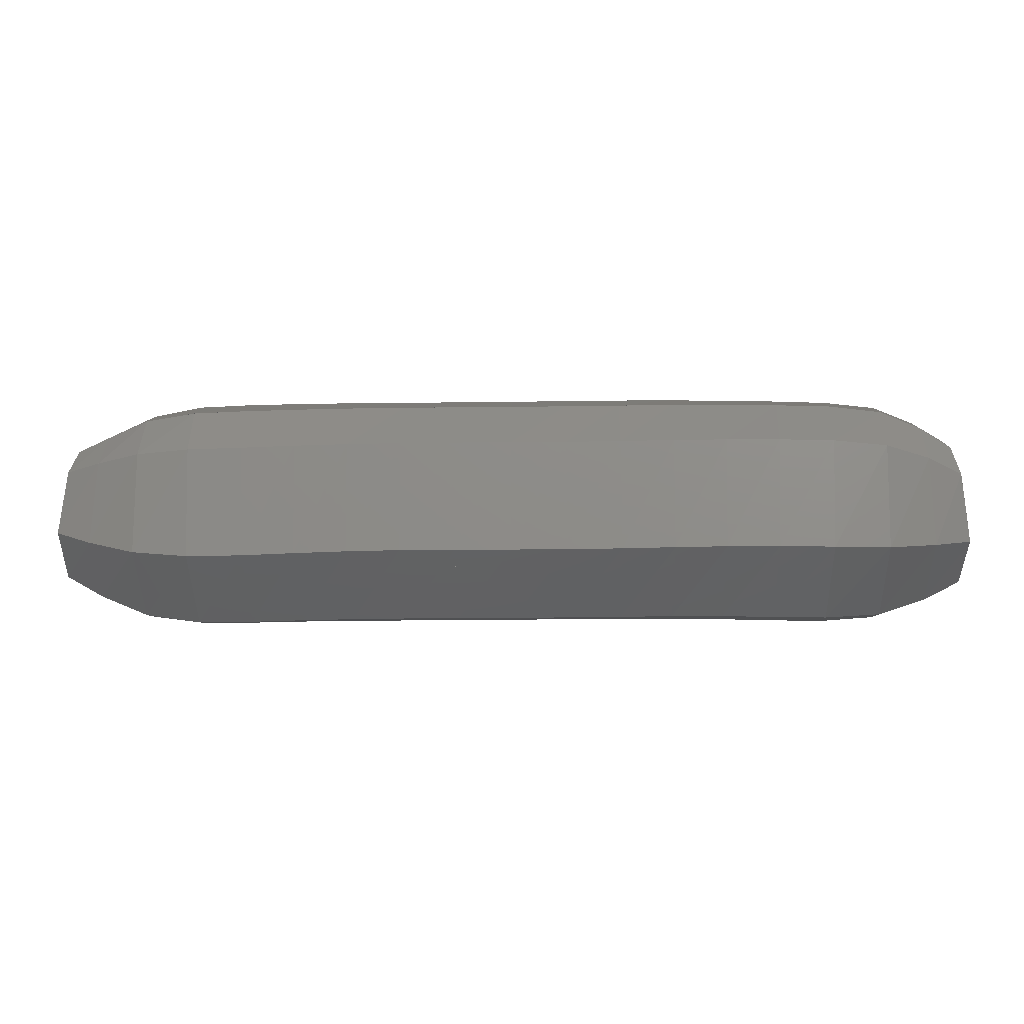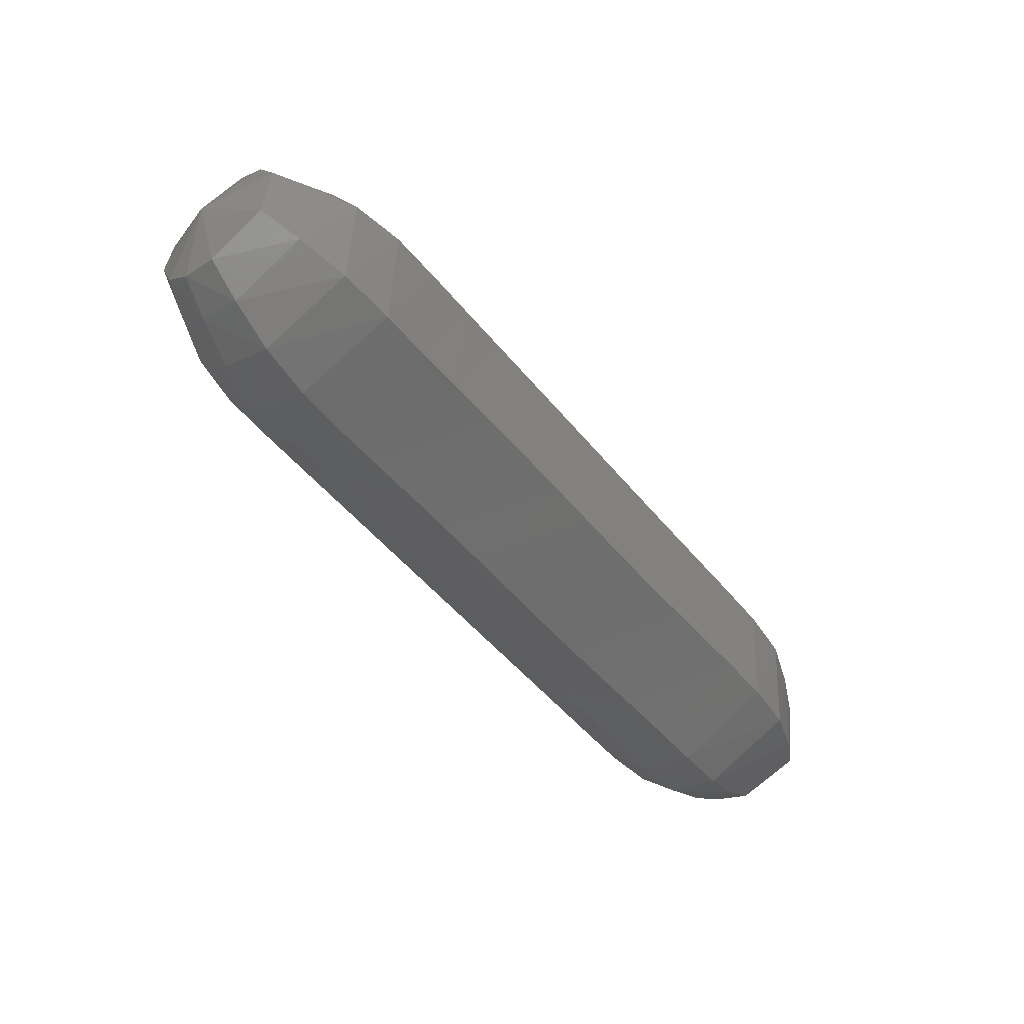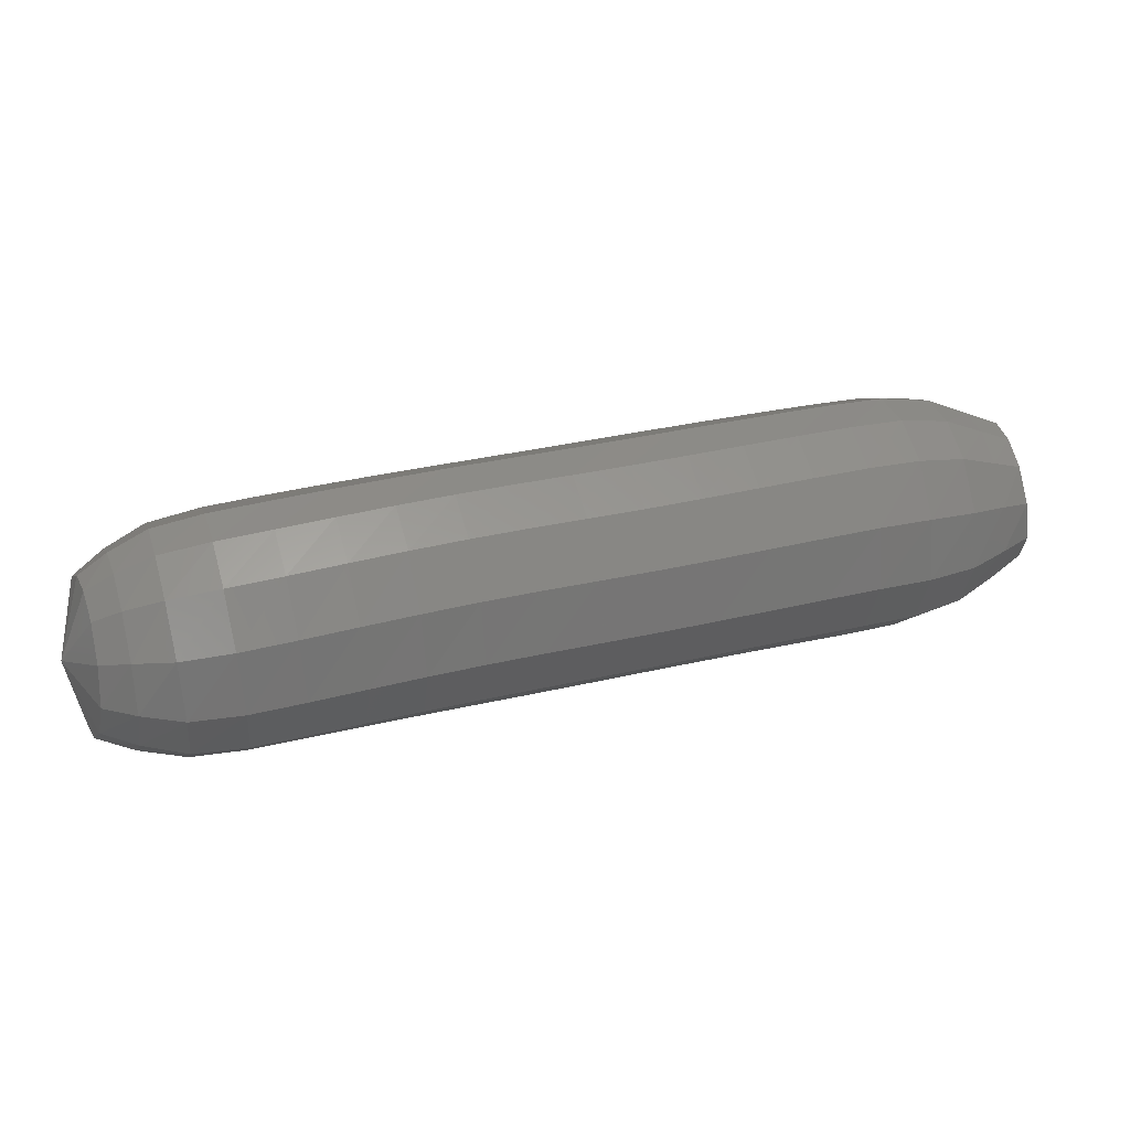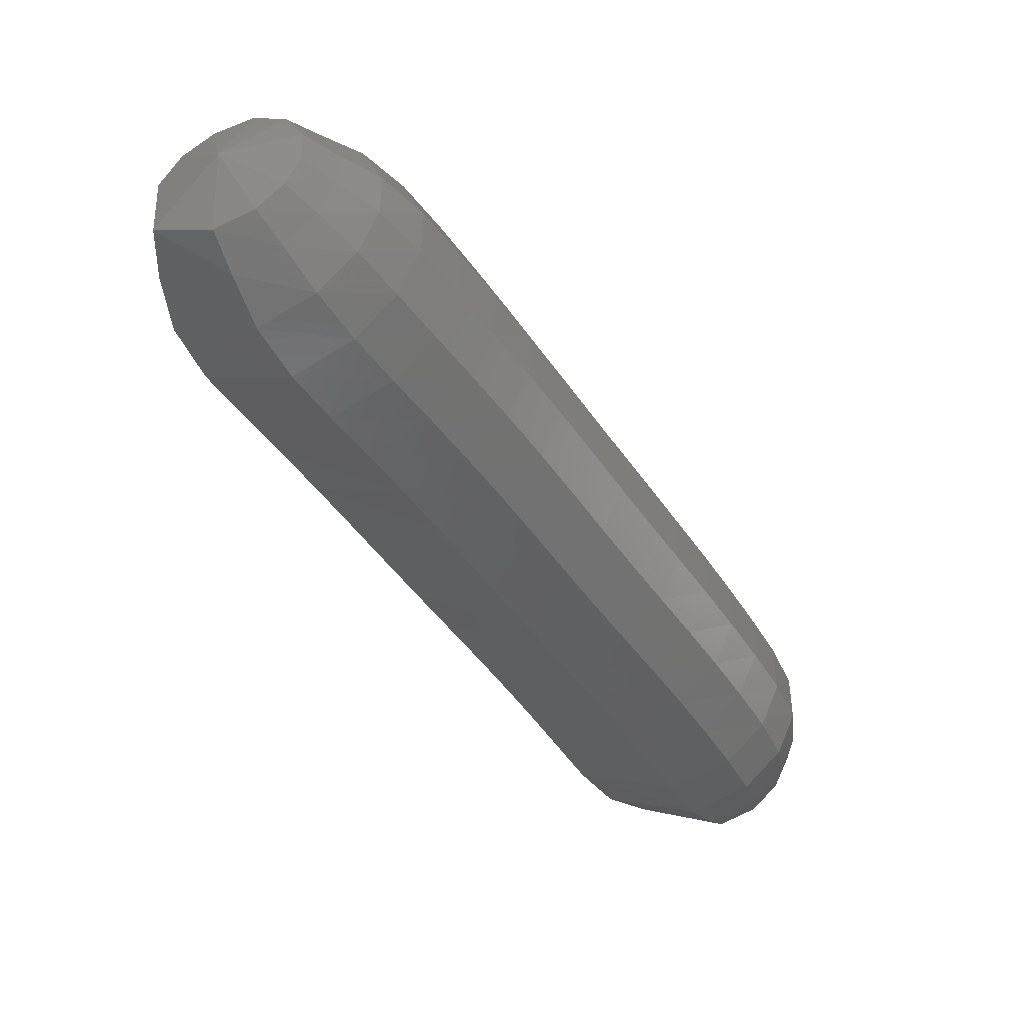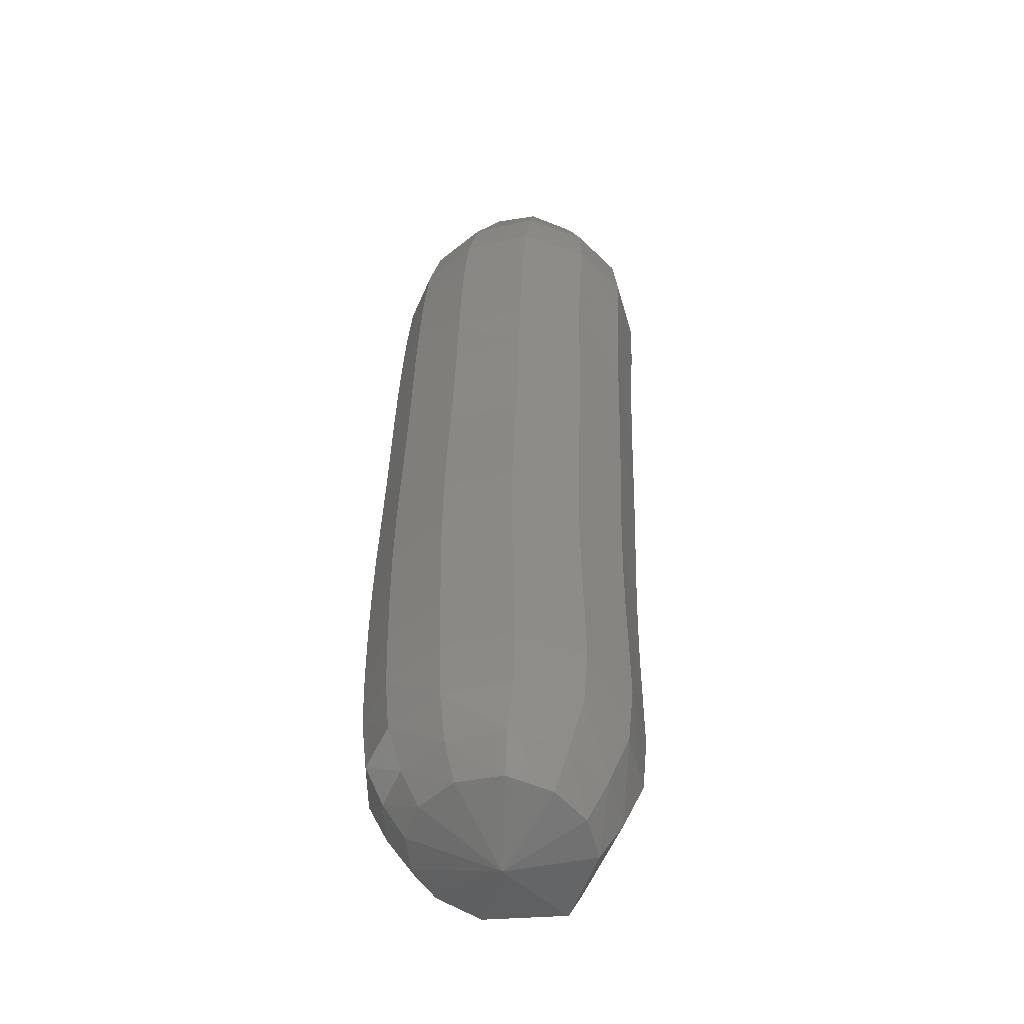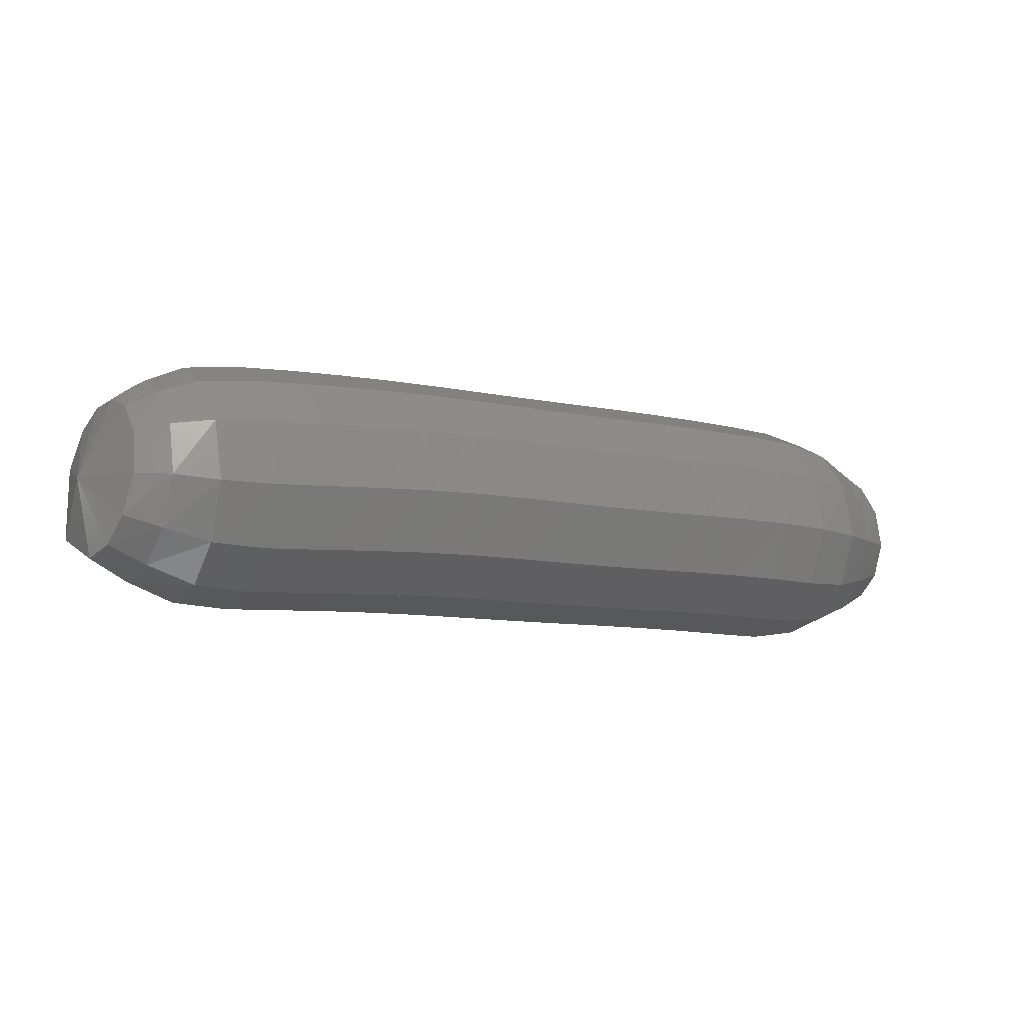
<metadata>
{"format":"stl","ext":"stl","renderer":"f3d","projection":"perspective","resolution":1024,"background":"white","views":[{"elev":-19.0,"azim":-34.6,"up":"+Z"},{"elev":-46.7,"azim":-89.8,"up":"+Z"},{"elev":35.3,"azim":126.8,"up":"+Z"},{"elev":-0.8,"azim":-50.7,"up":"+Y"},{"elev":-0.5,"azim":91.8,"up":"+Y"},{"elev":-8.1,"azim":111.8,"up":"+Z"}]}
</metadata>
<code>
# stl→obj: 211 verts, 440 faces
v 43.4 66.23 259.9
v 43.3 66.01 259.8
v 43.41 66.17 259.6
v 43.37 65.89 259.7
v 43.52 66.1 259.6
v 43.48 65.75 259.6
v 43.66 66 259.5
v 43.63 65.62 259.6
v 43.83 65.9 259.5
v 43.79 65.5 259.6
v 43.99 65.79 259.5
v 43.94 65.39 259.6
v 44.14 65.68 259.5
v 44.09 65.28 259.6
v 44.29 65.57 259.5
v 44.25 65.17 259.6
v 44.45 65.45 259.5
v 44.41 65.06 259.6
v 44.61 65.34 259.5
v 44.57 64.94 259.6
v 44.77 65.22 259.5
v 44.73 64.82 259.6
v 44.94 65.1 259.5
v 44.89 64.71 259.6
v 45.09 64.99 259.5
v 45.04 64.6 259.6
v 45.24 64.87 259.5
v 45.19 64.48 259.6
v 45.39 64.76 259.5
v 45.34 64.37 259.6
v 45.54 64.65 259.5
v 45.49 64.26 259.6
v 45.69 64.53 259.5
v 45.66 64.15 259.6
v 45.85 64.42 259.5
v 45.84 64.1 259.7
v 46 64.33 259.5
v 45.98 64.07 259.7
v 46.11 64.26 259.6
v 46.14 64.22 259.9
v 43.49 66.26 259.7
v 43.62 66.22 259.6
v 43.77 66.15 259.5
v 43.94 66.06 259.5
v 44.1 65.95 259.5
v 44.25 65.84 259.5
v 44.41 65.73 259.5
v 44.56 65.61 259.5
v 44.72 65.5 259.5
v 44.89 65.38 259.5
v 45.05 65.26 259.5
v 45.21 65.15 259.5
v 45.36 65.03 259.5
v 45.51 64.92 259.5
v 45.66 64.8 259.5
v 45.81 64.69 259.5
v 45.96 64.57 259.5
v 46.09 64.46 259.6
v 46.17 64.37 259.7
v 43.56 66.33 259.7
v 43.69 66.3 259.7
v 43.85 66.26 259.7
v 44.02 66.17 259.7
v 44.18 66.07 259.7
v 44.33 65.96 259.7
v 44.49 65.84 259.7
v 44.65 65.73 259.7
v 44.81 65.61 259.7
v 44.97 65.5 259.7
v 45.13 65.38 259.7
v 45.29 65.26 259.7
v 45.45 65.15 259.7
v 45.6 65.04 259.7
v 45.75 64.92 259.7
v 45.9 64.8 259.6
v 46.05 64.68 259.7
v 46.15 64.56 259.7
v 46.21 64.45 259.7
v 43.61 66.37 259.9
v 43.73 66.35 259.9
v 43.89 66.32 259.9
v 44.05 66.24 259.9
v 44.21 66.13 259.9
v 44.37 66.02 259.9
v 44.53 65.91 259.9
v 44.69 65.79 259.9
v 44.85 65.68 259.9
v 45.02 65.56 259.9
v 45.18 65.44 259.9
v 45.34 65.33 259.9
v 45.5 65.21 259.9
v 45.65 65.1 259.9
v 45.81 64.98 259.9
v 45.96 64.86 259.9
v 46.1 64.74 259.9
v 46.18 64.61 259.9
v 46.23 64.49 259.9
v 43.61 66.35 260
v 43.72 66.32 260
v 43.86 66.28 260.1
v 44.02 66.2 260.1
v 44.18 66.09 260.1
v 44.34 65.98 260.1
v 44.5 65.87 260.1
v 44.66 65.75 260.1
v 44.82 65.64 260.1
v 44.99 65.52 260.1
v 45.15 65.4 260.1
v 45.31 65.29 260.1
v 45.47 65.17 260.1
v 45.63 65.06 260.1
v 45.78 64.94 260.1
v 45.94 64.82 260.1
v 46.08 64.7 260.1
v 46.15 64.58 260
v 46.2 64.47 260
v 43.57 66.29 260.1
v 43.67 66.24 260.1
v 43.79 66.18 260.2
v 43.94 66.09 260.2
v 44.1 65.98 260.2
v 44.26 65.87 260.2
v 44.42 65.76 260.2
v 44.59 65.65 260.2
v 44.75 65.53 260.2
v 44.91 65.41 260.2
v 45.07 65.3 260.2
v 45.23 65.18 260.2
v 45.39 65.07 260.2
v 45.55 64.95 260.2
v 45.71 64.84 260.2
v 45.87 64.72 260.2
v 46.01 64.6 260.2
v 46.09 64.49 260.2
v 46.14 64.4 260.1
v 43.51 66.21 260.1
v 43.6 66.15 260.2
v 43.71 66.06 260.3
v 43.85 65.96 260.3
v 44.01 65.85 260.3
v 44.17 65.74 260.3
v 44.33 65.63 260.3
v 44.49 65.52 260.3
v 44.66 65.4 260.3
v 44.82 65.28 260.3
v 44.98 65.17 260.3
v 45.14 65.05 260.3
v 45.3 64.94 260.3
v 45.46 64.83 260.3
v 45.62 64.71 260.3
v 45.78 64.59 260.3
v 45.92 64.48 260.3
v 46.01 64.38 260.2
v 46.08 64.3 260.2
v 43.44 66.13 260.2
v 43.52 66.05 260.2
v 43.62 65.94 260.3
v 43.76 65.83 260.3
v 43.91 65.72 260.3
v 44.07 65.61 260.3
v 44.24 65.5 260.3
v 44.4 65.38 260.3
v 44.56 65.27 260.3
v 44.72 65.15 260.3
v 44.88 65.03 260.3
v 45.04 64.92 260.3
v 45.2 64.81 260.3
v 45.36 64.7 260.3
v 45.52 64.58 260.3
v 45.68 64.46 260.3
v 45.83 64.35 260.3
v 45.94 64.27 260.2
v 46.02 64.21 260.1
v 43.37 66.05 260.1
v 43.45 65.95 260.1
v 43.53 65.82 260.2
v 43.67 65.7 260.2
v 43.82 65.59 260.2
v 43.98 65.48 260.2
v 44.14 65.37 260.2
v 44.3 65.26 260.2
v 44.47 65.14 260.2
v 44.63 65.02 260.2
v 44.79 64.91 260.2
v 44.95 64.79 260.2
v 45.11 64.68 260.2
v 45.27 64.57 260.2
v 45.42 64.45 260.2
v 45.58 64.34 260.2
v 45.73 64.23 260.2
v 45.87 64.17 260.1
v 45.97 64.12 260.1
v 43.31 66 260
v 43.38 65.87 260
v 43.47 65.73 260
v 43.6 65.6 260
v 43.76 65.48 260
v 43.92 65.37 260
v 44.07 65.26 260
v 44.23 65.15 260
v 44.39 65.04 260
v 44.55 64.92 260
v 44.72 64.8 260
v 44.87 64.69 260
v 45.03 64.58 260
v 45.18 64.46 260
v 45.34 64.35 260
v 45.49 64.24 260
v 45.66 64.13 260
v 45.81 64.08 260
v 45.94 64.05 259.9
f 1 1 2
f 2 1 3
f 2 3 4
f 4 3 5
f 4 5 6
f 6 5 7
f 6 7 8
f 8 7 9
f 8 9 10
f 10 9 11
f 10 11 12
f 12 11 13
f 12 13 14
f 14 13 15
f 14 15 16
f 16 15 17
f 16 17 18
f 18 17 19
f 18 19 20
f 20 19 21
f 20 21 22
f 22 21 23
f 22 23 24
f 24 23 25
f 24 25 26
f 26 25 27
f 26 27 28
f 28 27 29
f 28 29 30
f 30 29 31
f 30 31 32
f 32 31 33
f 32 33 34
f 34 33 35
f 34 35 36
f 36 35 37
f 36 37 38
f 38 37 39
f 38 39 40
f 40 39 40
f 1 1 3
f 3 1 41
f 3 41 5
f 5 41 42
f 5 42 7
f 7 42 43
f 7 43 9
f 9 43 44
f 9 44 11
f 11 44 45
f 11 45 13
f 13 45 46
f 13 46 15
f 15 46 47
f 15 47 17
f 17 47 48
f 17 48 19
f 19 48 49
f 19 49 21
f 21 49 50
f 21 50 23
f 23 50 51
f 23 51 25
f 25 51 52
f 25 52 27
f 27 52 53
f 27 53 29
f 29 53 54
f 29 54 31
f 31 54 55
f 31 55 33
f 33 55 56
f 33 56 35
f 35 56 57
f 35 57 37
f 37 57 58
f 37 58 39
f 39 58 59
f 39 59 40
f 40 59 40
f 1 1 41
f 41 1 60
f 41 60 42
f 42 60 61
f 42 61 43
f 43 61 62
f 43 62 44
f 44 62 63
f 44 63 45
f 45 63 64
f 45 64 46
f 46 64 65
f 46 65 47
f 47 65 66
f 47 66 48
f 48 66 67
f 48 67 49
f 49 67 68
f 49 68 50
f 50 68 69
f 50 69 51
f 51 69 70
f 51 70 52
f 52 70 71
f 52 71 53
f 53 71 72
f 53 72 54
f 54 72 73
f 54 73 55
f 55 73 74
f 55 74 56
f 56 74 75
f 56 75 57
f 57 75 76
f 57 76 58
f 58 76 77
f 58 77 59
f 59 77 78
f 59 78 40
f 40 78 40
f 1 1 60
f 60 1 79
f 60 79 61
f 61 79 80
f 61 80 62
f 62 80 81
f 62 81 63
f 63 81 82
f 63 82 64
f 64 82 83
f 64 83 65
f 65 83 84
f 65 84 66
f 66 84 85
f 66 85 67
f 67 85 86
f 67 86 68
f 68 86 87
f 68 87 69
f 69 87 88
f 69 88 70
f 70 88 89
f 70 89 71
f 71 89 90
f 71 90 72
f 72 90 91
f 72 91 73
f 73 91 92
f 73 92 74
f 74 92 93
f 74 93 75
f 75 93 94
f 75 94 76
f 76 94 95
f 76 95 77
f 77 95 96
f 77 96 78
f 78 96 97
f 78 97 40
f 40 97 40
f 1 1 79
f 79 1 98
f 79 98 80
f 80 98 99
f 80 99 81
f 81 99 100
f 81 100 82
f 82 100 101
f 82 101 83
f 83 101 102
f 83 102 84
f 84 102 103
f 84 103 85
f 85 103 104
f 85 104 86
f 86 104 105
f 86 105 87
f 87 105 106
f 87 106 88
f 88 106 107
f 88 107 89
f 89 107 108
f 89 108 90
f 90 108 109
f 90 109 91
f 91 109 110
f 91 110 92
f 92 110 111
f 92 111 93
f 93 111 112
f 93 112 94
f 94 112 113
f 94 113 95
f 95 113 114
f 95 114 96
f 96 114 115
f 96 115 97
f 97 115 116
f 97 116 40
f 40 116 40
f 1 1 98
f 98 1 117
f 98 117 99
f 99 117 118
f 99 118 100
f 100 118 119
f 100 119 101
f 101 119 120
f 101 120 102
f 102 120 121
f 102 121 103
f 103 121 122
f 103 122 104
f 104 122 123
f 104 123 105
f 105 123 124
f 105 124 106
f 106 124 125
f 106 125 107
f 107 125 126
f 107 126 108
f 108 126 127
f 108 127 109
f 109 127 128
f 109 128 110
f 110 128 129
f 110 129 111
f 111 129 130
f 111 130 112
f 112 130 131
f 112 131 113
f 113 131 132
f 113 132 114
f 114 132 133
f 114 133 115
f 115 133 134
f 115 134 116
f 116 134 135
f 116 135 40
f 40 135 40
f 1 1 117
f 117 1 136
f 117 136 118
f 118 136 137
f 118 137 119
f 119 137 138
f 119 138 120
f 120 138 139
f 120 139 121
f 121 139 140
f 121 140 122
f 122 140 141
f 122 141 123
f 123 141 142
f 123 142 124
f 124 142 143
f 124 143 125
f 125 143 144
f 125 144 126
f 126 144 145
f 126 145 127
f 127 145 146
f 127 146 128
f 128 146 147
f 128 147 129
f 129 147 148
f 129 148 130
f 130 148 149
f 130 149 131
f 131 149 150
f 131 150 132
f 132 150 151
f 132 151 133
f 133 151 152
f 133 152 134
f 134 152 153
f 134 153 135
f 135 153 154
f 135 154 40
f 40 154 40
f 1 1 136
f 136 1 155
f 136 155 137
f 137 155 156
f 137 156 138
f 138 156 157
f 138 157 139
f 139 157 158
f 139 158 140
f 140 158 159
f 140 159 141
f 141 159 160
f 141 160 142
f 142 160 161
f 142 161 143
f 143 161 162
f 143 162 144
f 144 162 163
f 144 163 145
f 145 163 164
f 145 164 146
f 146 164 165
f 146 165 147
f 147 165 166
f 147 166 148
f 148 166 167
f 148 167 149
f 149 167 168
f 149 168 150
f 150 168 169
f 150 169 151
f 151 169 170
f 151 170 152
f 152 170 171
f 152 171 153
f 153 171 172
f 153 172 154
f 154 172 173
f 154 173 40
f 40 173 40
f 1 1 155
f 155 1 174
f 155 174 156
f 156 174 175
f 156 175 157
f 157 175 176
f 157 176 158
f 158 176 177
f 158 177 159
f 159 177 178
f 159 178 160
f 160 178 179
f 160 179 161
f 161 179 180
f 161 180 162
f 162 180 181
f 162 181 163
f 163 181 182
f 163 182 164
f 164 182 183
f 164 183 165
f 165 183 184
f 165 184 166
f 166 184 185
f 166 185 167
f 167 185 186
f 167 186 168
f 168 186 187
f 168 187 169
f 169 187 188
f 169 188 170
f 170 188 189
f 170 189 171
f 171 189 190
f 171 190 172
f 172 190 191
f 172 191 173
f 173 191 192
f 173 192 40
f 40 192 40
f 1 1 174
f 174 1 193
f 174 193 175
f 175 193 194
f 175 194 176
f 176 194 195
f 176 195 177
f 177 195 196
f 177 196 178
f 178 196 197
f 178 197 179
f 179 197 198
f 179 198 180
f 180 198 199
f 180 199 181
f 181 199 200
f 181 200 182
f 182 200 201
f 182 201 183
f 183 201 202
f 183 202 184
f 184 202 203
f 184 203 185
f 185 203 204
f 185 204 186
f 186 204 205
f 186 205 187
f 187 205 206
f 187 206 188
f 188 206 207
f 188 207 189
f 189 207 208
f 189 208 190
f 190 208 209
f 190 209 191
f 191 209 210
f 191 210 192
f 192 210 211
f 192 211 40
f 40 211 40
f 1 1 193
f 193 1 2
f 193 2 194
f 194 2 4
f 194 4 195
f 195 4 6
f 195 6 196
f 196 6 8
f 196 8 197
f 197 8 10
f 197 10 198
f 198 10 12
f 198 12 199
f 199 12 14
f 199 14 200
f 200 14 16
f 200 16 201
f 201 16 18
f 201 18 202
f 202 18 20
f 202 20 203
f 203 20 22
f 203 22 204
f 204 22 24
f 204 24 205
f 205 24 26
f 205 26 206
f 206 26 28
f 206 28 207
f 207 28 30
f 207 30 208
f 208 30 32
f 208 32 209
f 209 32 34
f 209 34 210
f 210 34 36
f 210 36 211
f 211 36 38
f 211 38 40
f 40 38 40

</code>
